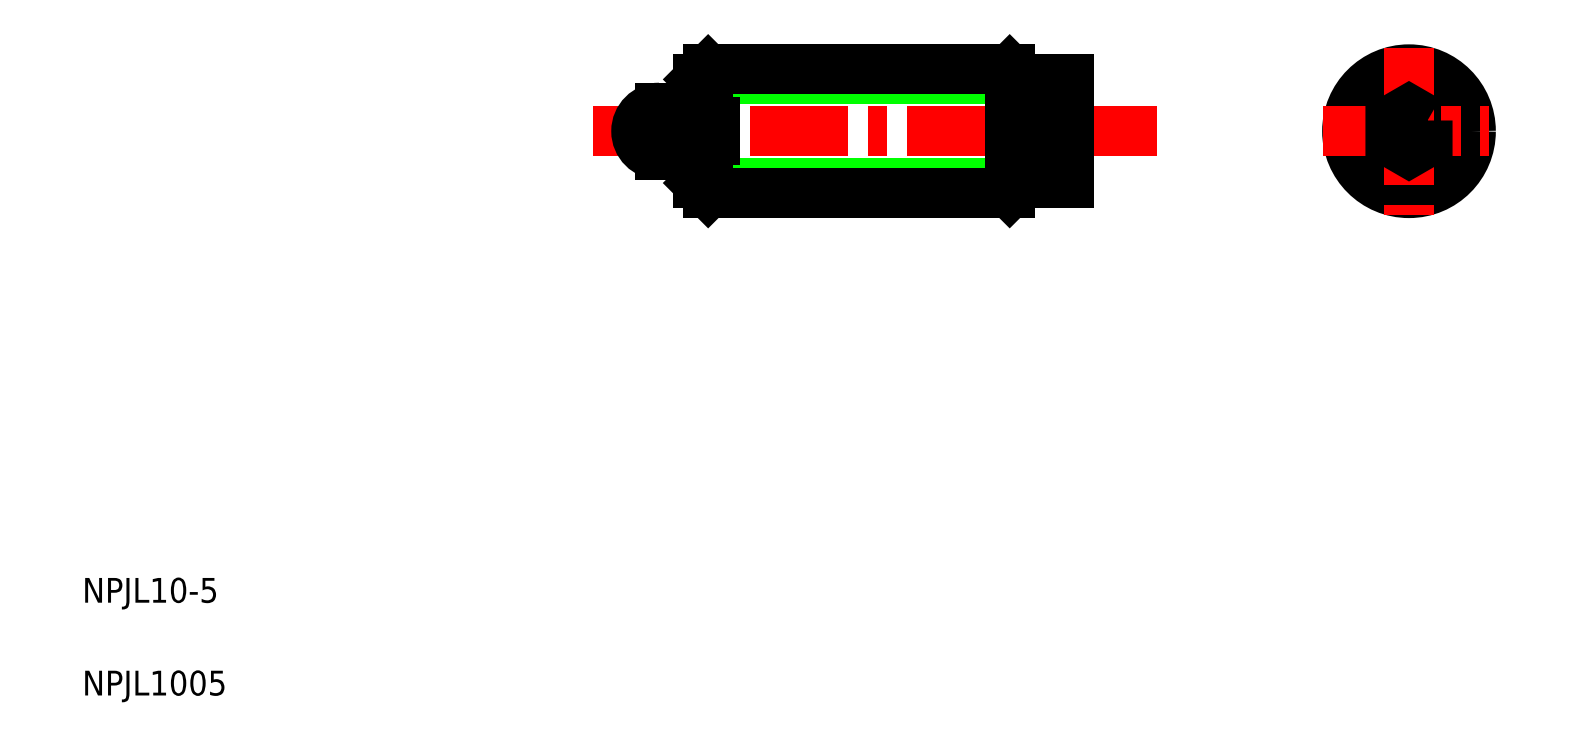
<metadata>
{"format":"dxf","ext":"dxf","renderer":"ezdxf+matplotlib","layout":"modelspace","background":"white","min_lineweight":24,"dpi":150}
</metadata>
<code>
0
SECTION
2
ENTITIES
0
TEXT
8
0
10
5
20
5
30
0
40
2
1
NPJL1005
0
TEXT
8
0
10
5
20
12.5
30
0
40
2
1
NPJL10-5
0
LINE
8
CENTER
10
46.26
20
50.61
30
0
11
91.91
21
50.61
31
0
0
LINE
8
0
10
54.79
20
46.43
30
0
11
80.79
21
46.43
31
0
0
LINE
8
0
10
54.79
20
54.8
30
0
11
80.79
21
54.8
31
0
0
LINE
8
0
10
55.6
20
45.61
30
0
11
79.98
21
45.61
31
0
0
LINE
8
0
10
55.6
20
55.61
30
0
11
79.98
21
55.61
31
0
0
LINE
8
0
10
54.79
20
51.36
30
0
11
54.79
21
54.8
31
0
0
LINE
8
0
10
55.6
20
55.61
30
0
11
55.6
21
51.36
31
0
0
ARC
8
0
10
51.69
20
50.61
30
0
40
1.9
50
90
51
270
0
LINE
8
0
10
54.79
20
53.08
30
0
11
54.79
21
53.08
31
0
0
LINE
8
0
10
54.79
20
52.22
30
0
11
54.79
21
52.22
31
0
0
LINE
8
0
10
54.79
20
51.36
30
0
11
56.19
21
51.36
31
0
0
LINE
8
0
10
55.6
20
49.86
30
0
11
55.6
21
45.61
31
0
0
LINE
8
0
10
54.79
20
49.86
30
0
11
56.19
21
49.86
31
0
0
LINE
8
0
10
54.79
20
46.43
30
0
11
55.6
21
45.61
31
0
0
LINE
8
0
10
54.79
20
46.43
30
0
11
54.79
21
49.86
31
0
0
LINE
8
0
10
56.19
20
49.86
30
0
11
56.19
21
51.36
31
0
0
LINE
8
0
10
51.69
20
48.71
30
0
11
54.79
21
48.71
31
0
0
LINE
8
0
10
51.69
20
52.51
30
0
11
54.79
21
52.51
31
0
0
LINE
8
0
10
54.79
20
54.8
30
0
11
55.6
21
55.61
31
0
0
LINE
8
0
10
84.79
20
54.8
30
0
11
84.79
21
46.43
31
0
0
LINE
8
0
10
79.98
20
55.61
30
0
11
79.98
21
45.61
31
0
0
LINE
8
0
10
80.79
20
46.43
30
0
11
80.79
21
54.8
31
0
0
LINE
8
0
10
82.79
20
54.8
30
0
11
82.79
21
46.43
31
0
0
LINE
8
0
10
80.79
20
46.43
30
0
11
84.79
21
46.43
31
0
0
LINE
8
0
10
80.79
20
46.43
30
0
11
79.98
21
45.61
31
0
0
LINE
8
0
10
80.79
20
54.8
30
0
11
84.79
21
54.8
31
0
0
LINE
8
0
10
80.79
20
54.8
30
0
11
79.98
21
55.61
31
0
0
CIRCLE
8
0
10
112.3
20
50.61
30
0
40
5
0
CIRCLE
8
0
10
112.3
20
50.61
30
0
40
4.188
0
LINE
8
CENTER
10
105.3
20
50.61
30
0
11
118.7
21
50.61
31
0
0
LINE
8
CENTER
10
112.3
20
57.36
30
0
11
112.3
21
43.86
31
0
0
POLYLINE
8
0
66
     1
10
0
20
0
30
0
70
     1
0
VERTEX
8
0
10
113.8
20
51.48
30
0
0
VERTEX
8
0
10
112.3
20
52.35
30
0
0
VERTEX
8
0
10
110.8
20
51.48
30
0
0
VERTEX
8
0
10
110.8
20
49.75
30
0
0
VERTEX
8
0
10
112.3
20
48.88
30
0
0
VERTEX
8
0
10
113.8
20
49.75
30
0
0
SEQEND
8
0
0
ENDSEC
0
EOF

</code>
